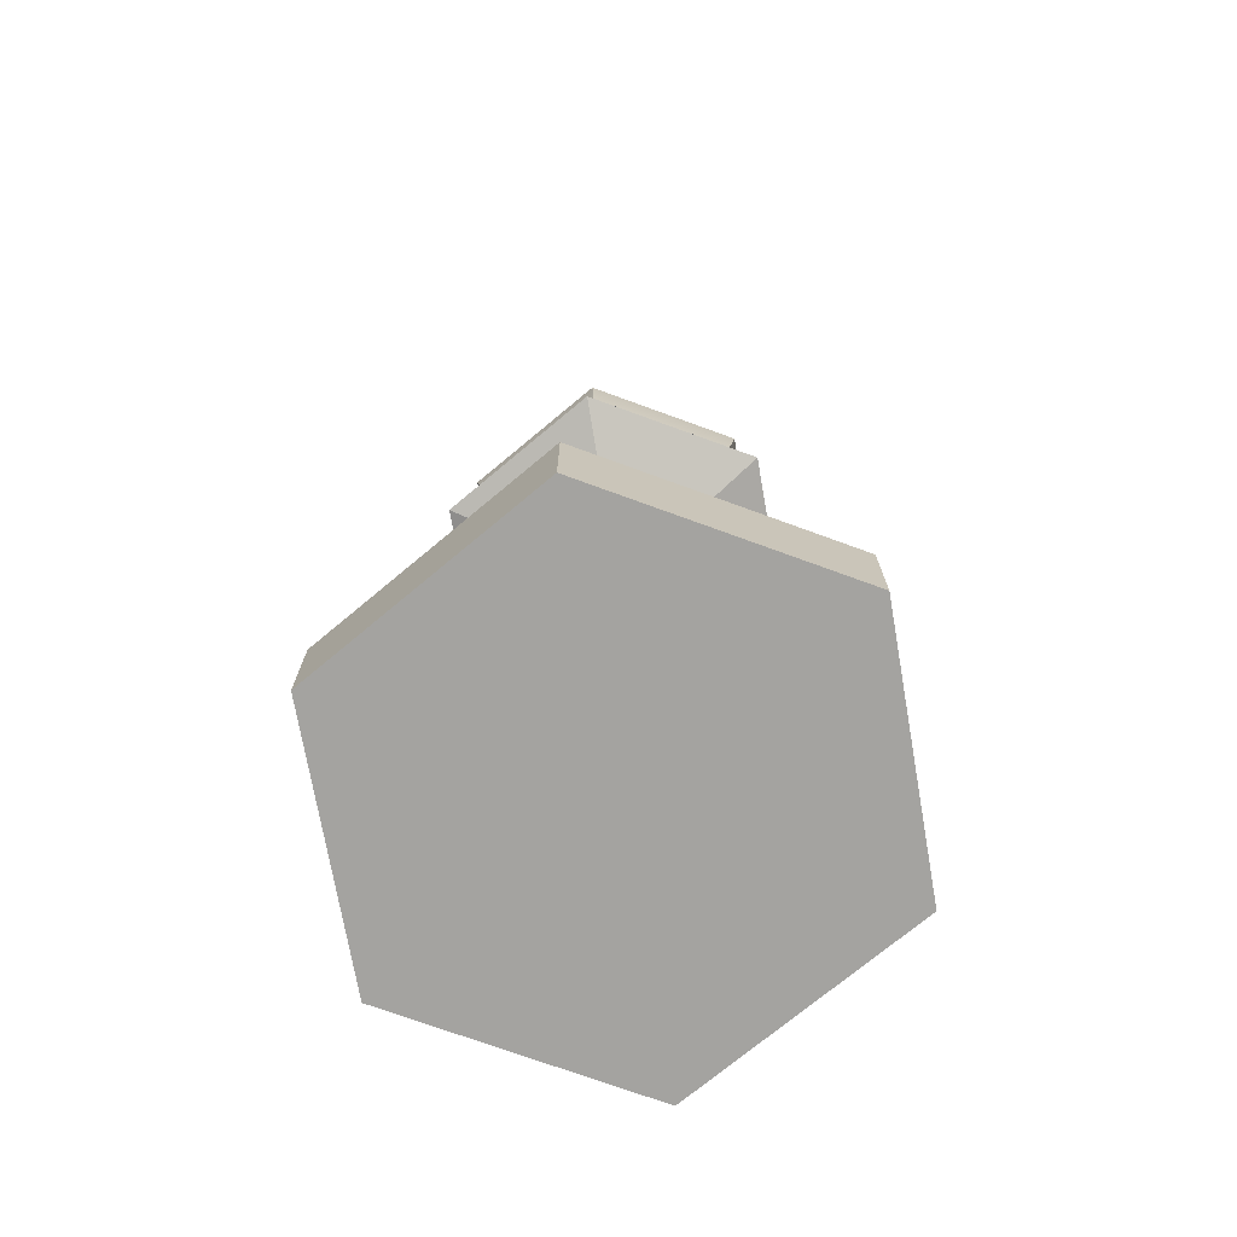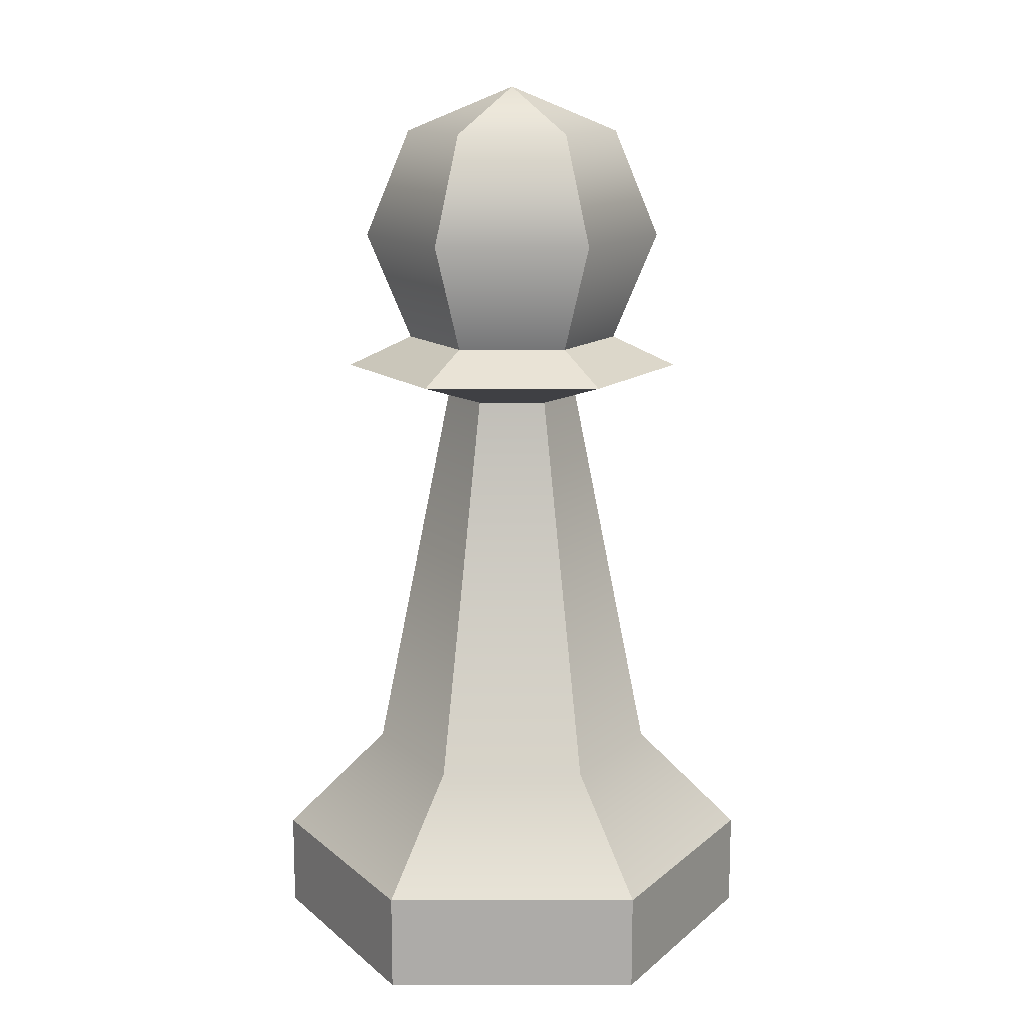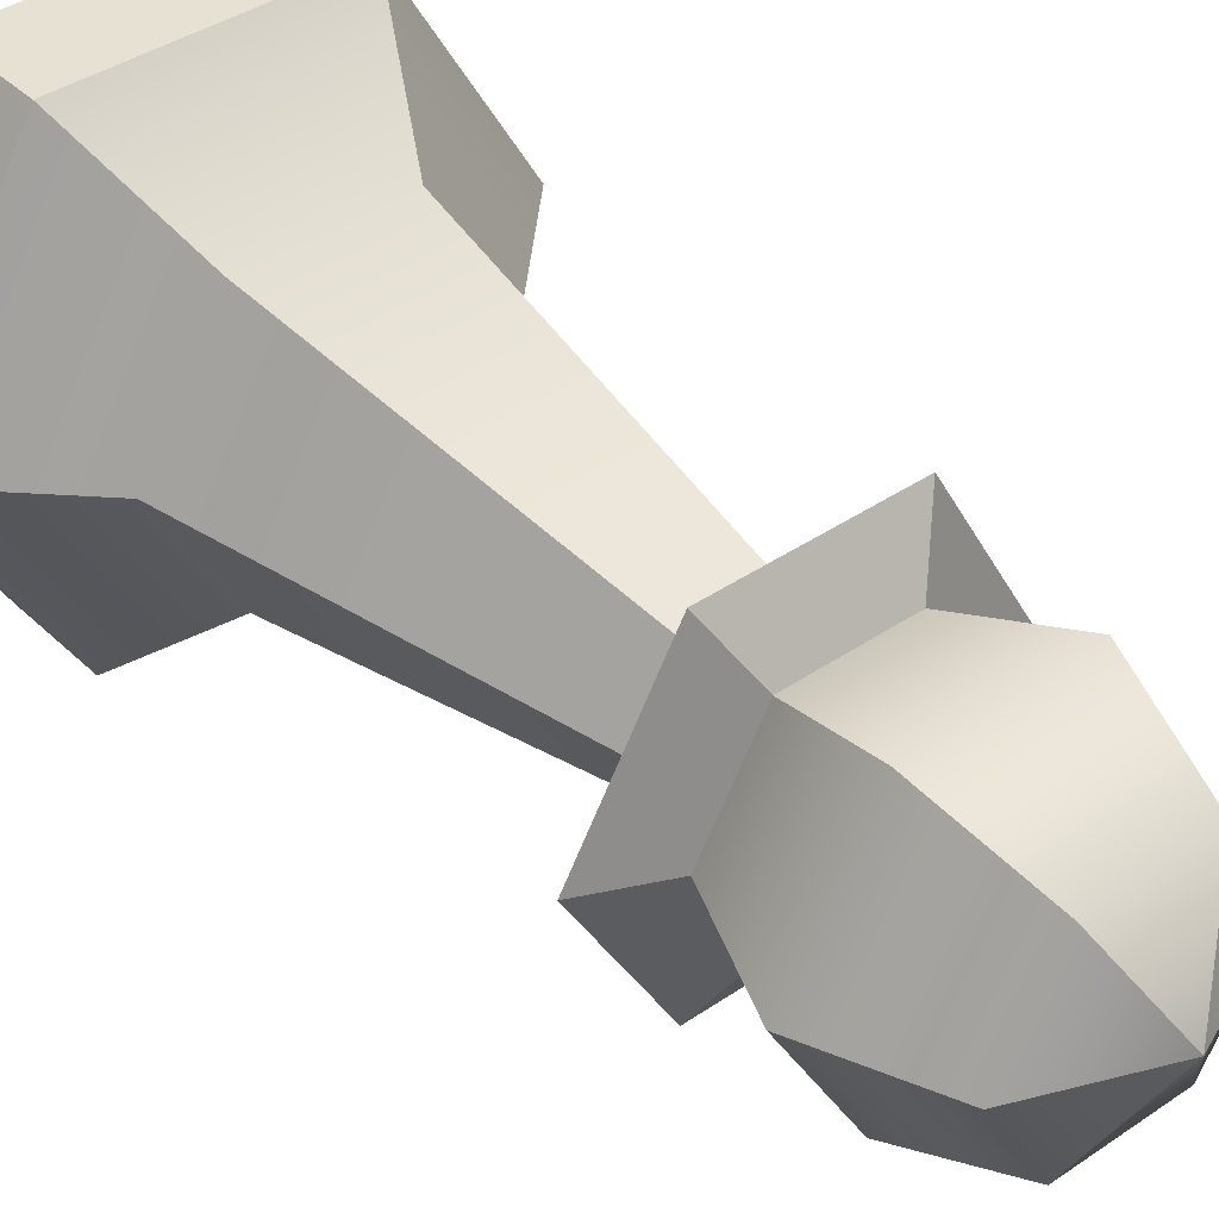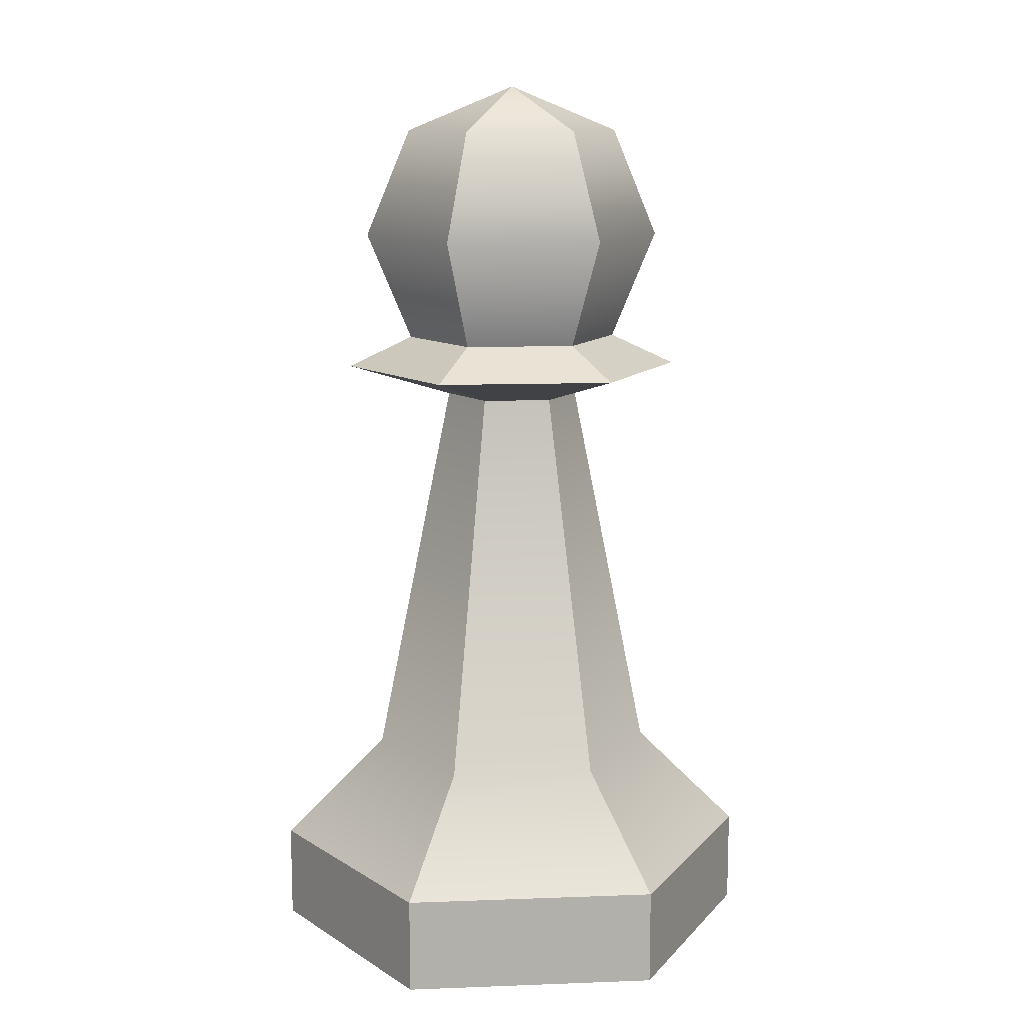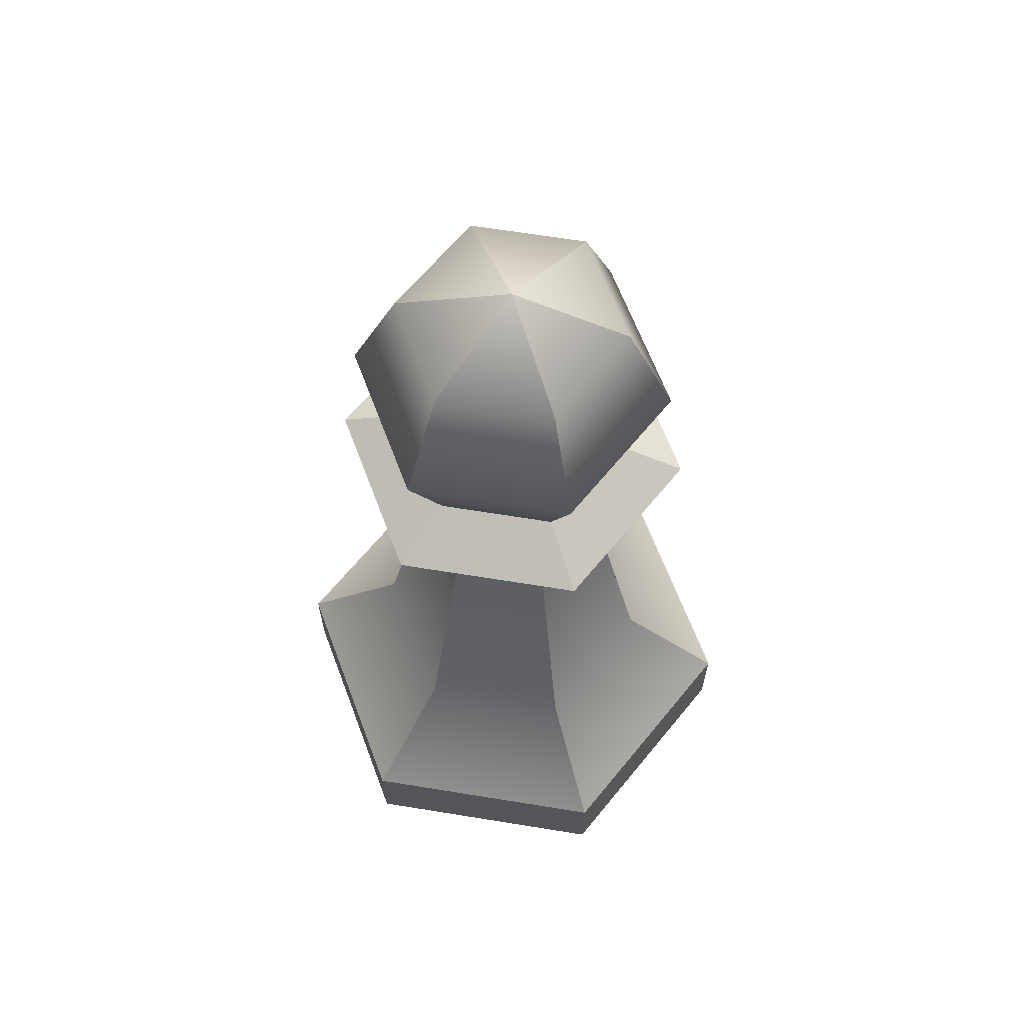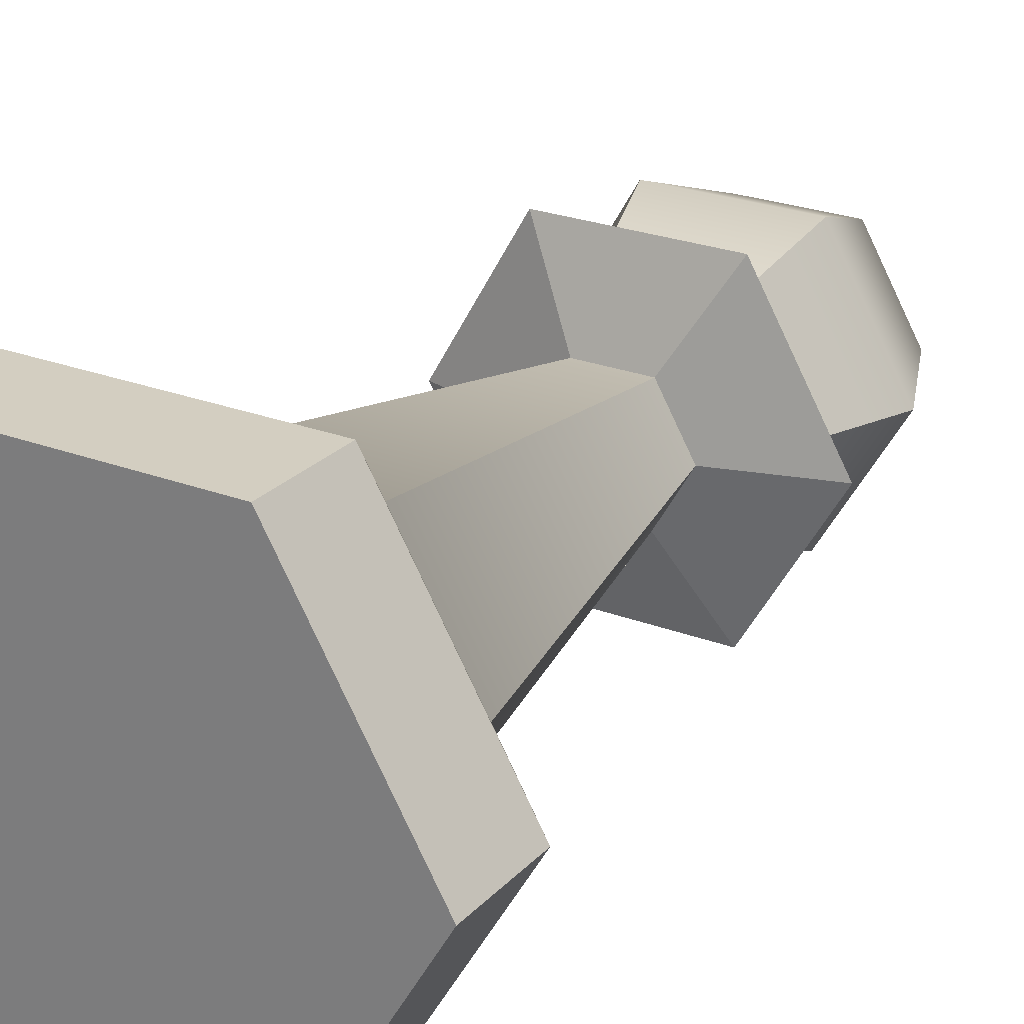
<metadata>
{"format":"obj","ext":"obj","renderer":"f3d","projection":"perspective","resolution":1024,"background":"white","views":[{"elev":-73.0,"azim":-80.1,"up":"+Y"},{"elev":13.5,"azim":-180.0,"up":"+Y"},{"elev":39.6,"azim":139.7,"up":"+Z"},{"elev":11.9,"azim":-65.1,"up":"+Y"},{"elev":64.9,"azim":-50.7,"up":"+Y"},{"elev":24.9,"azim":31.9,"up":"+Z"}]}
</metadata>
<code>
o Pawn_Sphere.003
v 0.02828 0.339 -0.04899
v 0.04 0.3956 -0.06928
v 0.02828 0.4521 -0.04899
v -0.02828 0.4521 -0.04899
v -0.04 0.3956 -0.06928
v -0.02828 0.339 -0.04899
v -0.05657 0.339 -0
v -0.08 0.3956 -0
v -0.05657 0.4521 -0
v -0.02828 0.4521 0.04899
v -0.04 0.3956 0.06928
v -0.02828 0.339 0.04899
v 0.02828 0.339 0.04899
v 0.04 0.3956 0.06928
v 0.02828 0.4521 0.04899
v 0 0.4756 0
v 0.05657 0.4521 0
v 0.08 0.3956 0
v 0.05657 0.339 0
v 0.04525 0.323 -0.07838
v -0.04525 0.323 -0.07838
v -0.09051 0.323 -0
v -0.04525 0.323 0.07838
v 0.04525 0.323 0.07838
v 0.09051 0.323 0
v 0.01771 0.307 -0.03068
v -0.01771 0.307 -0.03068
v -0.03542 0.307 -0
v -0.01771 0.307 0.03068
v 0.01771 0.307 0.03068
v 0.03542 0.307 0
v -0.03787 0.1043 -0.06559
v 0.03787 0.1043 -0.06559
v -0.07573 0.1043 -0
v -0.03787 0.1043 0.06559
v 0.03787 0.1043 0.06559
v 0.07573 0.1043 0
v -0.06491 0.05027 -0.1124
v 0.06491 0.05027 -0.1124
v -0.1298 0.05027 -0
v -0.06491 0.05027 0.1124
v 0.06491 0.05027 0.1124
v 0.1298 0.05027 0
v 0.06491 0.000539 -0.1124
v -0.06491 0.000539 -0.1124
v -0.1298 0.000539 -0
v -0.06491 0.000539 0.1124
v 0.06491 0.000539 0.1124
v 0.1298 0.000539 0
v 0.02828 0.339 -0.04899
v 0.02828 0.339 -0.04899
v 0.02828 0.339 -0.04899
v 0.04 0.3956 -0.06928
v 0.02828 0.4521 -0.04899
v -0.02828 0.4521 -0.04899
v -0.04 0.3956 -0.06928
v -0.02828 0.339 -0.04899
v -0.02828 0.339 -0.04899
v -0.02828 0.339 -0.04899
v -0.05657 0.339 -0
v -0.05657 0.339 -0
v -0.05657 0.339 -0
v -0.08 0.3956 -0
v -0.05657 0.4521 -0
v -0.02828 0.4521 0.04899
v -0.04 0.3956 0.06928
v -0.02828 0.339 0.04899
v -0.02828 0.339 0.04899
v -0.02828 0.339 0.04899
v 0.02828 0.339 0.04899
v 0.02828 0.339 0.04899
v 0.02828 0.339 0.04899
v 0.04 0.3956 0.06928
v 0.02828 0.4521 0.04899
v 0 0.4756 0
v 0 0.4756 0
v 0 0.4756 0
v 0 0.4756 0
v 0 0.4756 0
v 0.05657 0.4521 0
v 0.08 0.3956 0
v 0.05657 0.339 0
v 0.05657 0.339 0
v 0.05657 0.339 0
v 0.04525 0.323 -0.07838
v 0.04525 0.323 -0.07838
v 0.04525 0.323 -0.07838
v -0.04525 0.323 -0.07838
v -0.04525 0.323 -0.07838
v -0.04525 0.323 -0.07838
v -0.09051 0.323 -0
v -0.09051 0.323 -0
v -0.09051 0.323 -0
v -0.04525 0.323 0.07838
v -0.04525 0.323 0.07838
v -0.04525 0.323 0.07838
v 0.04525 0.323 0.07838
v 0.04525 0.323 0.07838
v 0.04525 0.323 0.07838
v 0.09051 0.323 0
v 0.09051 0.323 0
v 0.09051 0.323 0
v 0.01771 0.307 -0.03068
v 0.01771 0.307 -0.03068
v 0.01771 0.307 -0.03068
v -0.01771 0.307 -0.03068
v -0.01771 0.307 -0.03068
v -0.01771 0.307 -0.03068
v -0.03542 0.307 -0
v -0.03542 0.307 -0
v -0.03542 0.307 -0
v -0.01771 0.307 0.03068
v -0.01771 0.307 0.03068
v -0.01771 0.307 0.03068
v 0.01771 0.307 0.03068
v 0.01771 0.307 0.03068
v 0.01771 0.307 0.03068
v 0.03542 0.307 0
v 0.03542 0.307 0
v 0.03542 0.307 0
v 0.03787 0.1043 -0.06559
v -0.03787 0.1043 -0.06559
v -0.07573 0.1043 -0
v -0.03787 0.1043 0.06559
v 0.03787 0.1043 0.06559
v 0.07573 0.1043 0
v 0.06491 0.05027 -0.1124
v 0.06491 0.05027 -0.1124
v 0.06491 0.05027 -0.1124
v -0.06491 0.05027 -0.1124
v -0.06491 0.05027 -0.1124
v -0.06491 0.05027 -0.1124
v -0.1298 0.05027 -0
v -0.1298 0.05027 -0
v -0.1298 0.05027 -0
v -0.06491 0.05027 0.1124
v -0.06491 0.05027 0.1124
v -0.06491 0.05027 0.1124
v 0.06491 0.05027 0.1124
v 0.06491 0.05027 0.1124
v 0.06491 0.05027 0.1124
v 0.1298 0.05027 0
v 0.1298 0.05027 0
v 0.1298 0.05027 0
v 0.06491 0.000539 -0.1124
v 0.06491 0.000539 -0.1124
v -0.06491 0.000539 -0.1124
v -0.06491 0.000539 -0.1124
v -0.1298 0.000539 -0
v -0.1298 0.000539 -0
v -0.06491 0.000539 0.1124
v -0.06491 0.000539 0.1124
v 0.06491 0.000539 0.1124
v 0.06491 0.000539 0.1124
v 0.1298 0.000539 0
v 0.1298 0.000539 0
f 82 50 53 81
f 81 53 54 80
f 80 54 75
f 3 55 79
f 2 56 55 3
f 51 57 56 2
f 58 60 63 5
f 5 63 64 4
f 4 64 78
f 9 65 77
f 8 66 65 9
f 61 67 66 8
f 68 70 73 11
f 11 73 74 10
f 10 74 76
f 15 17 16
f 14 18 17 15
f 71 83 18 14
f 59 52 85 88
f 62 6 89 91
f 69 7 92 94
f 72 12 95 97
f 84 13 98 100
f 1 19 101 86
f 90 87 103 106
f 93 21 107 109
f 96 22 110 112
f 99 23 113 115
f 102 24 116 118
f 20 25 119 104
f 108 105 121 122
f 111 27 32 123
f 114 28 34 124
f 117 29 35 125
f 120 30 36 126
f 26 31 37 33
f 122 121 127 130
f 123 32 131 133
f 124 34 134 136
f 125 35 137 139
f 126 36 140 142
f 33 37 143 128
f 132 129 145 147
f 135 38 148 149
f 138 40 150 151
f 141 41 152 153
f 144 42 154 155
f 39 43 156 146
f 46 49 48 47
f 44 49 46 45

</code>
